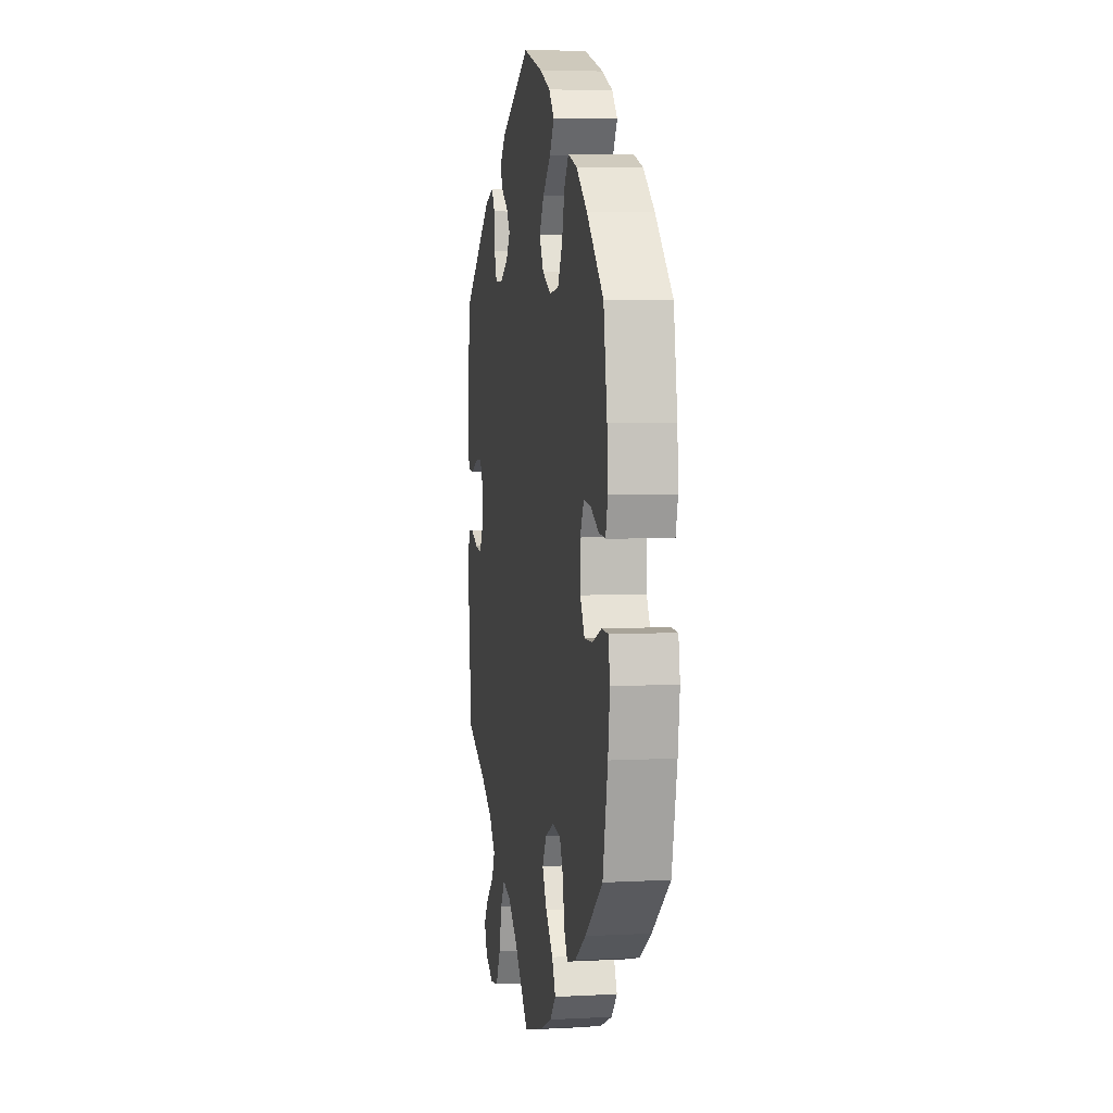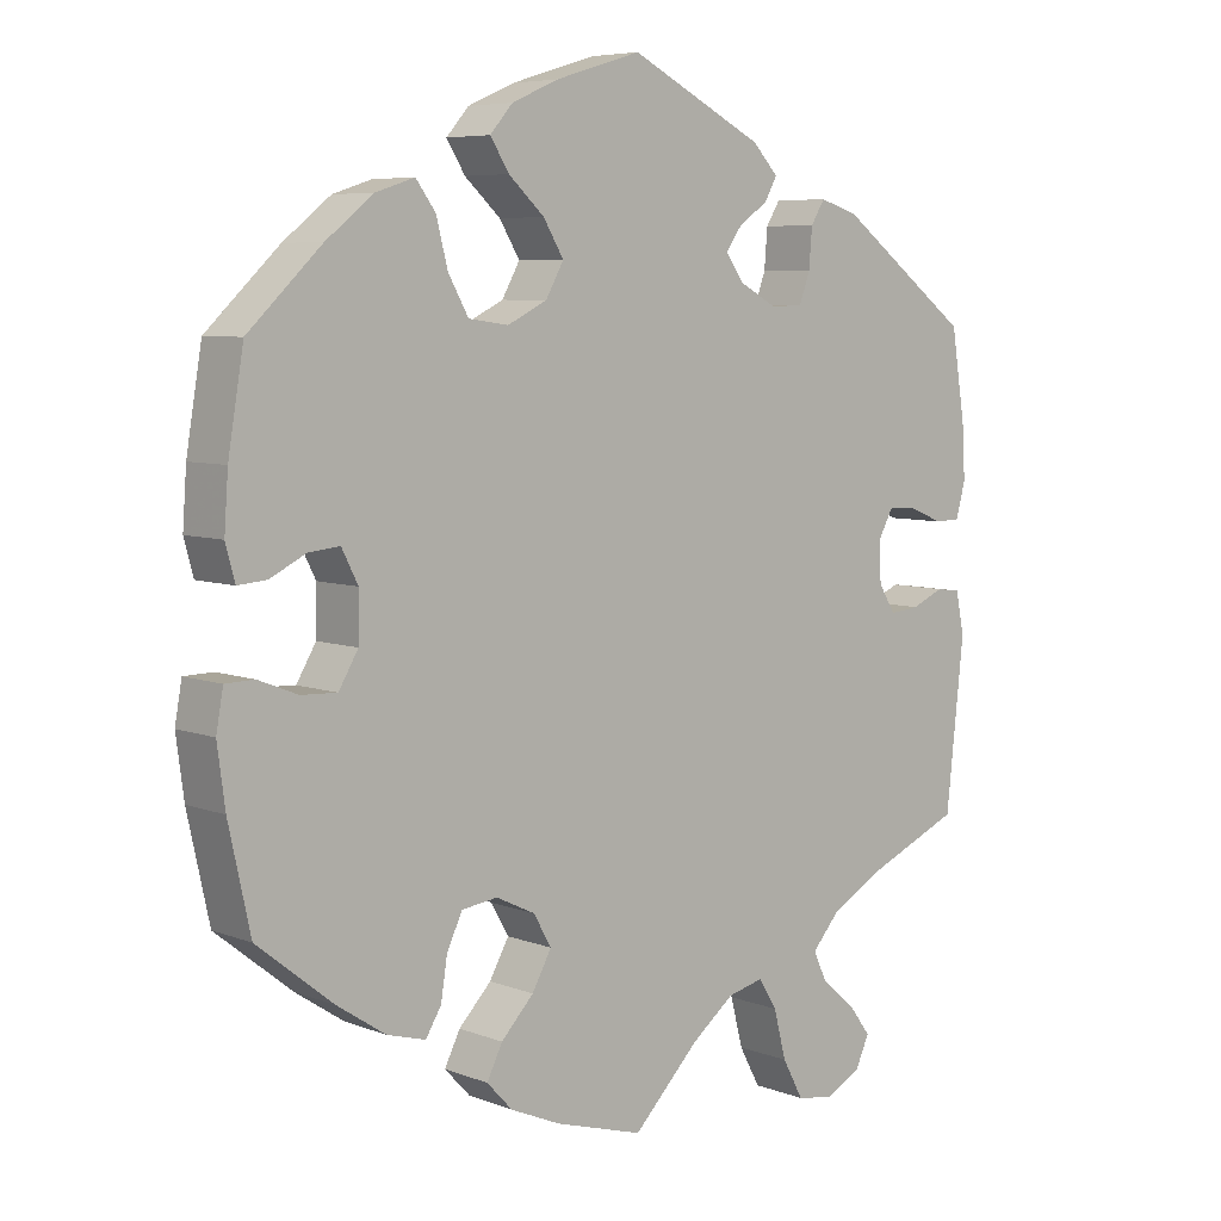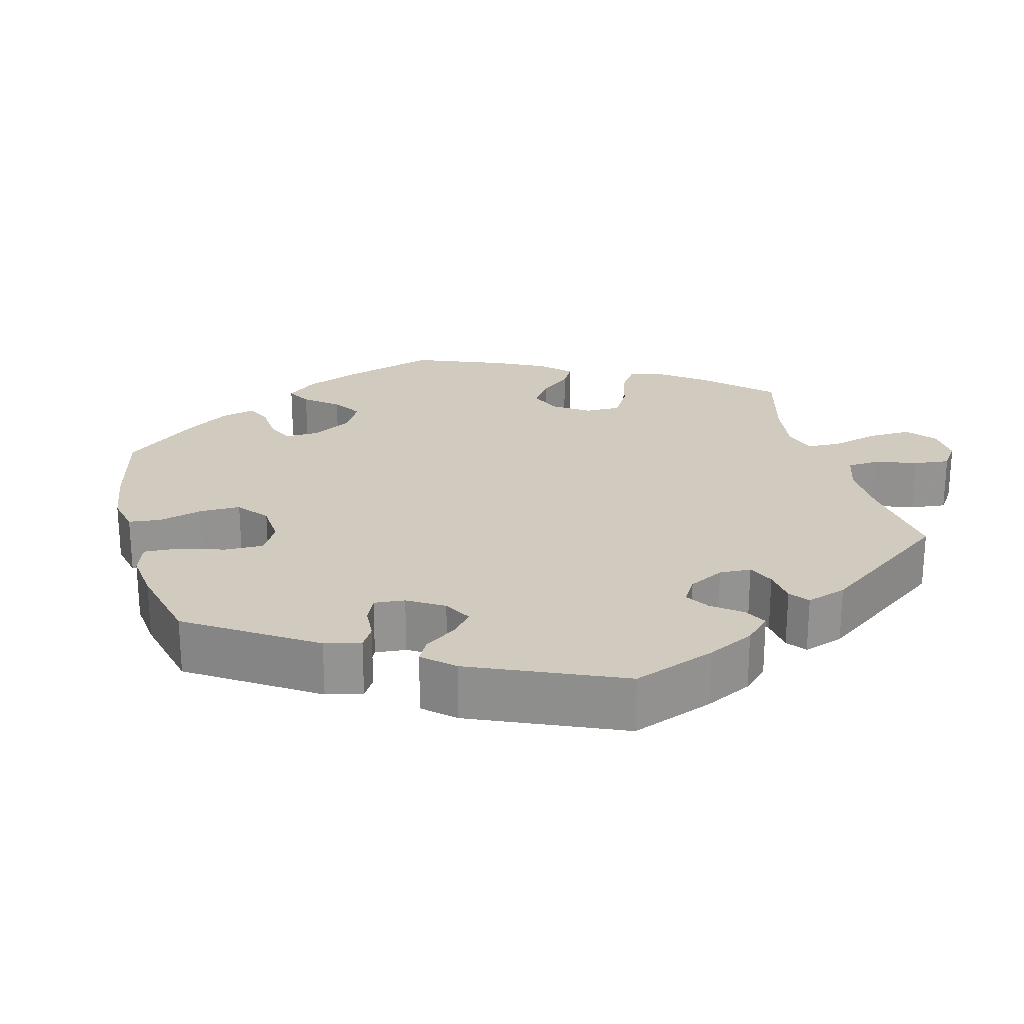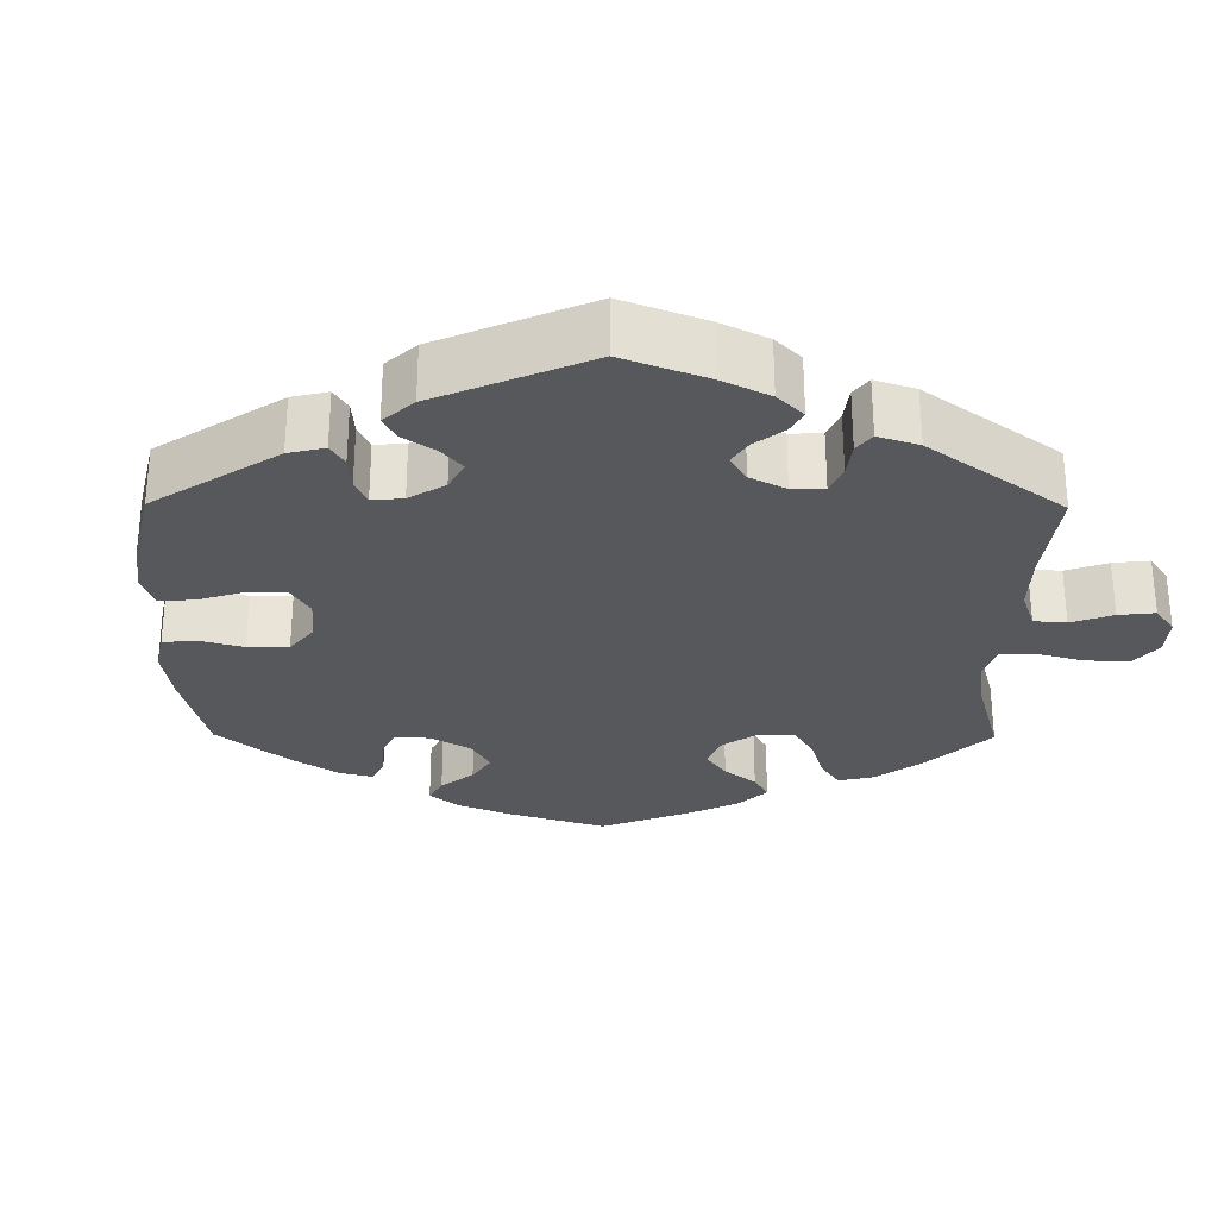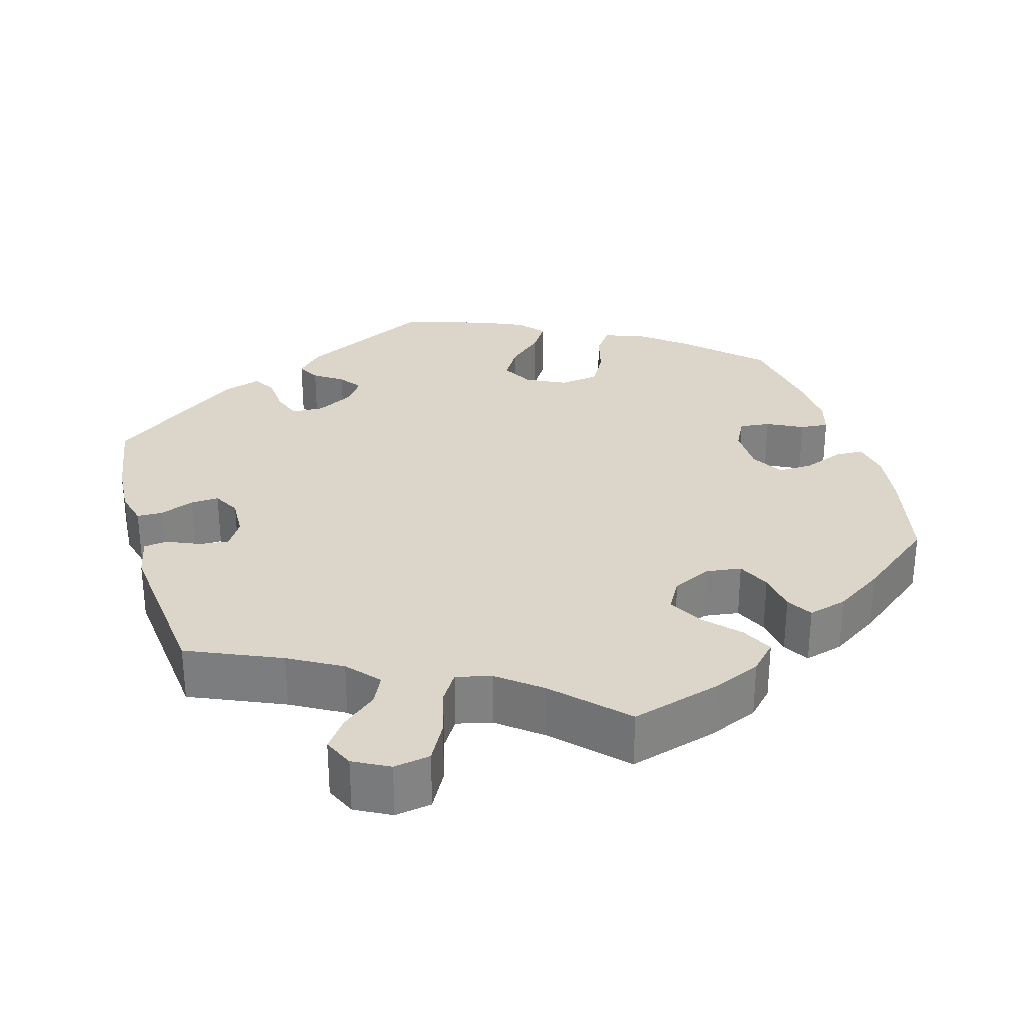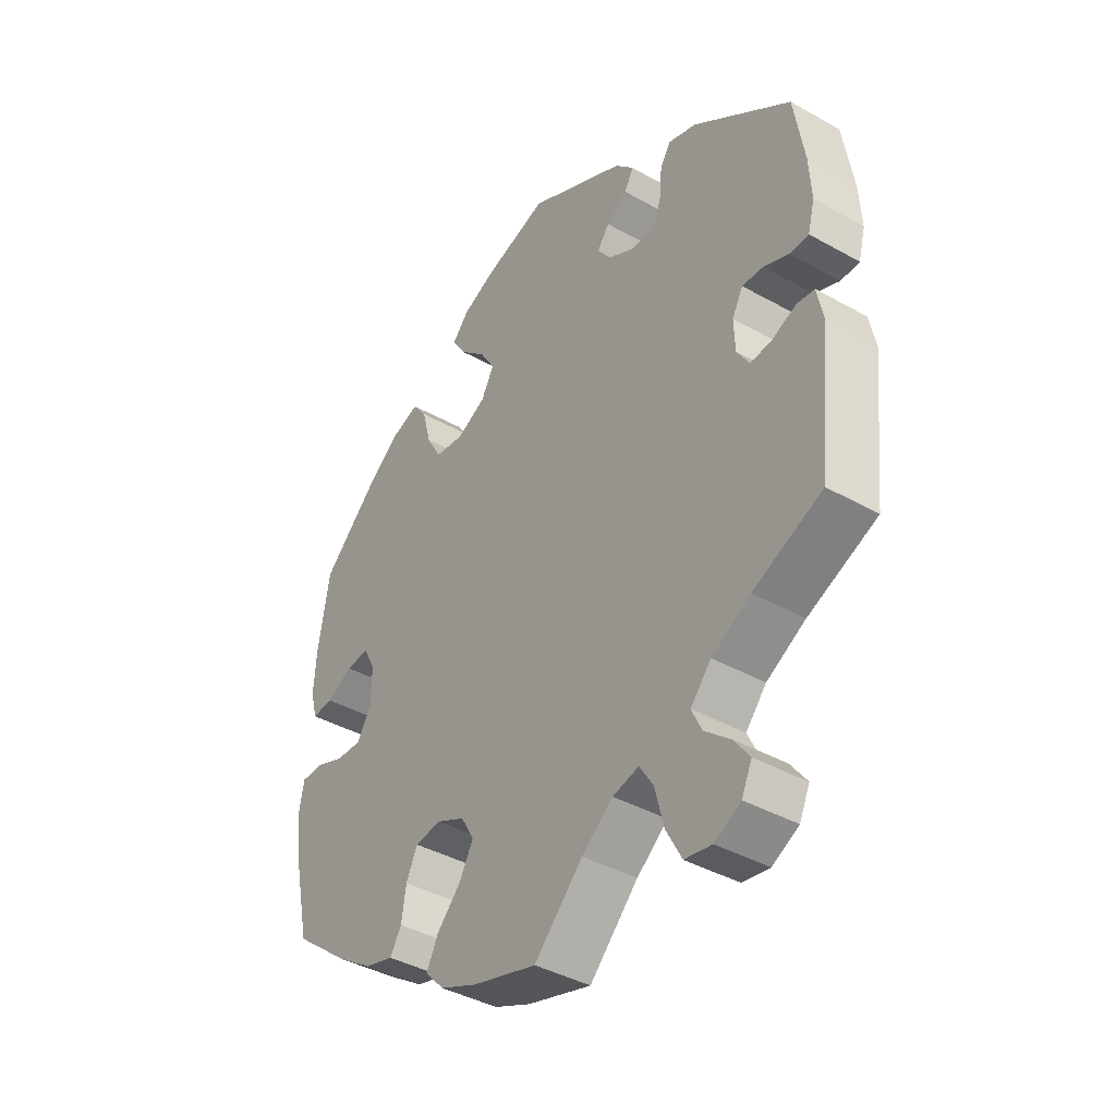
<metadata>
{"format":"obj","ext":"obj","renderer":"f3d","projection":"perspective","resolution":1024,"background":"white","views":[{"elev":5.4,"azim":-99.4,"up":"+Z"},{"elev":6.5,"azim":-41.9,"up":"+Z"},{"elev":23.5,"azim":45.2,"up":"+Y"},{"elev":-28.4,"azim":59.5,"up":"+Y"},{"elev":29.9,"azim":164.2,"up":"+Y"},{"elev":-40.3,"azim":55.3,"up":"+Z"}]}
</metadata>
<code>
v 0.379 0.07 -0.341
v 0.311 0.07 -0.379
v 0.275 0.07 -0.42
v 0.293 0.07 -0.458
v 0.337 0.07 -0.495
v 0.365 0.07 -0.533
v 0.347 0.07 -0.572
v 0.301 0.07 -0.596
v 0.254 0.07 -0.588
v 0.227 0.07 -0.538
v 0.211 0.07 -0.476
v 0.187 0.07 -0.438
v 0.141 0.07 -0.449
v 0.086 0.07 -0.492
v 0.001 0.07 -0.578
v -0.112 0.07 -0.545
v -0.177 0.07 -0.517
v -0.21 0.07 -0.482
v -0.19 0.07 -0.442
v -0.148 0.07 -0.398
v -0.123 0.07 -0.353
v -0.146 0.07 -0.313
v -0.196 0.07 -0.289
v -0.242 0.07 -0.295
v -0.262 0.07 -0.337
v -0.27 0.07 -0.389
v -0.29 0.07 -0.422
v -0.34 0.07 -0.408
v -0.402 0.07 -0.367
v -0.5 0.07 -0.289
v -0.528 0.07 -0.161
v -0.538 0.07 -0.086
v -0.529 0.07 -0.036
v -0.492 0.07 -0.035
v -0.441 0.07 -0.055
v -0.395 0.07 -0.057
v -0.37 0.07 -0.015
v -0.369 0.07 0.045
v -0.39 0.07 0.086
v -0.43 0.07 0.082
v -0.476 0.07 0.059
v -0.513 0.07 0.056
v -0.525 0.07 0.1
v -0.52 0.07 0.17
v -0.5 0.07 0.289
v -0.406 0.07 0.378
v -0.345 0.07 0.426
v -0.295 0.07 0.442
v -0.27 0.07 0.408
v -0.255 0.07 0.35
v -0.229 0.07 0.304
v -0.178 0.07 0.297
v -0.127 0.07 0.322
v -0.104 0.07 0.363
v -0.13 0.07 0.406
v -0.176 0.07 0.448
v -0.2 0.07 0.486
v -0.171 0.07 0.519
v -0.111 0.07 0.545
v -0.001 0.07 0.578
v 0.171 0.07 0.491
v 0.204 0.07 0.456
v 0.188 0.07 0.427
v 0.151 0.07 0.402
v 0.13 0.07 0.373
v 0.153 0.07 0.34
v 0.201 0.07 0.314
v 0.243 0.07 0.315
v 0.257 0.07 0.353
v 0.261 0.07 0.403
v 0.279 0.07 0.432
v 0.329 0.07 0.416
v 0.5 0.07 0.289
v 0.518 0.07 0.176
v 0.522 0.07 0.108
v 0.51 0.07 0.063
v 0.477 0.07 0.062
v 0.433 0.07 0.08
v 0.396 0.07 0.082
v 0.377 0.07 0.047
v 0.379 0.07 -0.005
v 0.401 0.07 -0.04
v 0.439 0.07 -0.036
v 0.481 0.07 -0.018
v 0.512 0.07 -0.022
v 0.523 0.07 -0.076
v 0.5 0.07 -0.289
v 0.379 0 -0.341
v 0.311 0 -0.379
v 0.275 0 -0.42
v 0.293 0 -0.458
v 0.337 0 -0.495
v 0.365 0 -0.533
v 0.347 0 -0.572
v 0.301 0 -0.596
v 0.254 0 -0.588
v 0.227 0 -0.538
v 0.211 0 -0.476
v 0.187 0 -0.438
v 0.141 0 -0.449
v 0.086 0 -0.492
v 0.001 0 -0.578
v -0.112 0 -0.545
v -0.177 0 -0.517
v -0.21 0 -0.482
v -0.19 0 -0.442
v -0.148 0 -0.398
v -0.123 0 -0.353
v -0.146 0 -0.313
v -0.196 0 -0.289
v -0.242 0 -0.295
v -0.262 0 -0.337
v -0.27 0 -0.389
v -0.29 0 -0.422
v -0.34 0 -0.408
v -0.402 0 -0.367
v -0.5 0 -0.289
v -0.528 0 -0.161
v -0.538 0 -0.086
v -0.529 0 -0.036
v -0.492 0 -0.035
v -0.441 0 -0.055
v -0.395 0 -0.057
v -0.37 0 -0.015
v -0.369 0 0.045
v -0.39 0 0.086
v -0.43 0 0.082
v -0.476 0 0.059
v -0.513 0 0.056
v -0.525 0 0.1
v -0.52 0 0.17
v -0.5 0 0.289
v -0.406 0 0.378
v -0.345 0 0.426
v -0.295 0 0.442
v -0.27 0 0.408
v -0.255 0 0.35
v -0.229 0 0.304
v -0.178 0 0.297
v -0.127 0 0.322
v -0.104 0 0.363
v -0.13 0 0.406
v -0.176 0 0.448
v -0.2 0 0.486
v -0.171 0 0.519
v -0.111 0 0.545
v -0.001 0 0.578
v 0.171 0 0.491
v 0.204 0 0.456
v 0.188 0 0.427
v 0.151 0 0.402
v 0.13 0 0.373
v 0.153 0 0.34
v 0.201 0 0.314
v 0.243 0 0.315
v 0.257 0 0.353
v 0.261 0 0.403
v 0.279 0 0.432
v 0.329 0 0.416
v 0.5 0 0.289
v 0.518 0 0.176
v 0.522 0 0.108
v 0.51 0 0.063
v 0.477 0 0.062
v 0.433 0 0.08
v 0.396 0 0.082
v 0.377 0 0.047
v 0.379 0 -0.005
v 0.401 0 -0.04
v 0.439 0 -0.036
v 0.481 0 -0.018
v 0.512 0 -0.022
v 0.523 0 -0.076
v 0.5 0 -0.289
f 86 87 1
f 83 84 85 86
f 82 83 86 1
f 81 82 1 2
f 80 81 2 3
f 75 76 77 78
f 75 78 79
f 74 75 79
f 73 74 79
f 72 73 79 80
f 69 70 71 72
f 68 69 72 80
f 61 62 63 64
f 61 64 65
f 60 61 65
f 59 60 65
f 58 59 65 66
f 55 56 57 58
f 54 55 58 66
f 47 48 49 50
f 47 50 51
f 46 47 51
f 45 46 51
f 44 45 51 52
f 40 41 42 43
f 39 40 43 44
f 32 33 34 35
f 32 35 36
f 31 32 36
f 30 31 36
f 29 30 36 37
f 25 26 27 28
f 24 25 28 29
f 17 18 19 20
f 17 20 21
f 14 15 16 17
f 13 14 17 21
f 12 13 21 22
f 8 9 10 11
f 8 11 12
f 7 8 12
f 4 5 6 7
f 4 7 12
f 3 4 12 22
f 67 68 80 3
f 53 54 66 67
f 52 53 67 3
f 39 44 52
f 38 39 52 3
f 37 38 3 22
f 24 29 37
f 23 24 37
f 22 23 37
f 88 174 173
f 173 172 171 170
f 88 173 170 169
f 89 88 169 168
f 90 89 168 167
f 165 164 163 162
f 166 165 162
f 166 162 161
f 166 161 160
f 167 166 160 159
f 159 158 157 156
f 167 159 156 155
f 151 150 149 148
f 152 151 148
f 152 148 147
f 152 147 146
f 153 152 146 145
f 145 144 143 142
f 153 145 142 141
f 137 136 135 134
f 138 137 134
f 138 134 133
f 138 133 132
f 139 138 132 131
f 130 129 128 127
f 131 130 127 126
f 122 121 120 119
f 123 122 119
f 123 119 118
f 123 118 117
f 124 123 117 116
f 115 114 113 112
f 116 115 112 111
f 107 106 105 104
f 108 107 104
f 104 103 102 101
f 108 104 101 100
f 109 108 100 99
f 98 97 96 95
f 99 98 95
f 99 95 94
f 94 93 92 91
f 99 94 91
f 109 99 91 90
f 90 167 155 154
f 154 153 141 140
f 90 154 140 139
f 139 131 126
f 90 139 126 125
f 109 90 125 124
f 124 116 111
f 124 111 110
f 124 110 109
f 1 88 89 2
f 2 89 90 3
f 3 90 91 4
f 4 91 92 5
f 5 92 93 6
f 6 93 94 7
f 7 94 95 8
f 8 95 96 9
f 9 96 97 10
f 10 97 98 11
f 11 98 99 12
f 12 99 100 13
f 13 100 101 14
f 14 101 102 15
f 15 102 103 16
f 16 103 104 17
f 17 104 105 18
f 18 105 106 19
f 19 106 107 20
f 20 107 108 21
f 21 108 109 22
f 22 109 110 23
f 23 110 111 24
f 24 111 112 25
f 25 112 113 26
f 26 113 114 27
f 27 114 115 28
f 28 115 116 29
f 29 116 117 30
f 30 117 118 31
f 31 118 119 32
f 32 119 120 33
f 33 120 121 34
f 34 121 122 35
f 35 122 123 36
f 36 123 124 37
f 37 124 125 38
f 38 125 126 39
f 39 126 127 40
f 40 127 128 41
f 41 128 129 42
f 42 129 130 43
f 43 130 131 44
f 44 131 132 45
f 45 132 133 46
f 46 133 134 47
f 47 134 135 48
f 48 135 136 49
f 49 136 137 50
f 50 137 138 51
f 51 138 139 52
f 52 139 140 53
f 53 140 141 54
f 54 141 142 55
f 55 142 143 56
f 56 143 144 57
f 57 144 145 58
f 58 145 146 59
f 59 146 147 60
f 60 147 148 61
f 61 148 149 62
f 62 149 150 63
f 63 150 151 64
f 64 151 152 65
f 65 152 153 66
f 66 153 154 67
f 67 154 155 68
f 68 155 156 69
f 69 156 157 70
f 70 157 158 71
f 71 158 159 72
f 72 159 160 73
f 73 160 161 74
f 74 161 162 75
f 75 162 163 76
f 76 163 164 77
f 77 164 165 78
f 78 165 166 79
f 79 166 167 80
f 80 167 168 81
f 81 168 169 82
f 82 169 170 83
f 83 170 171 84
f 84 171 172 85
f 85 172 173 86
f 86 173 174 87
f 87 174 88 1

</code>
